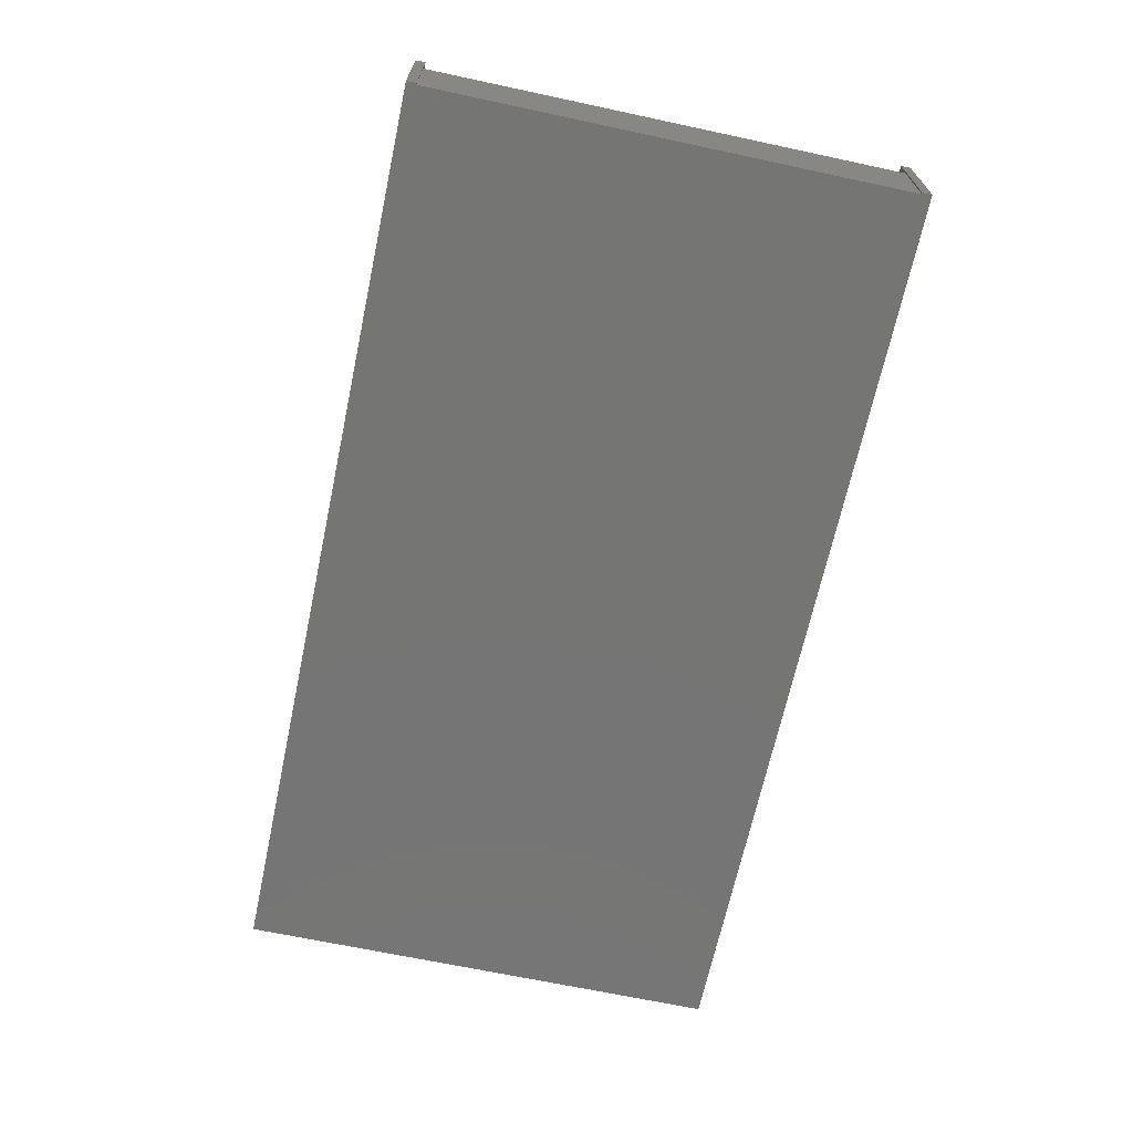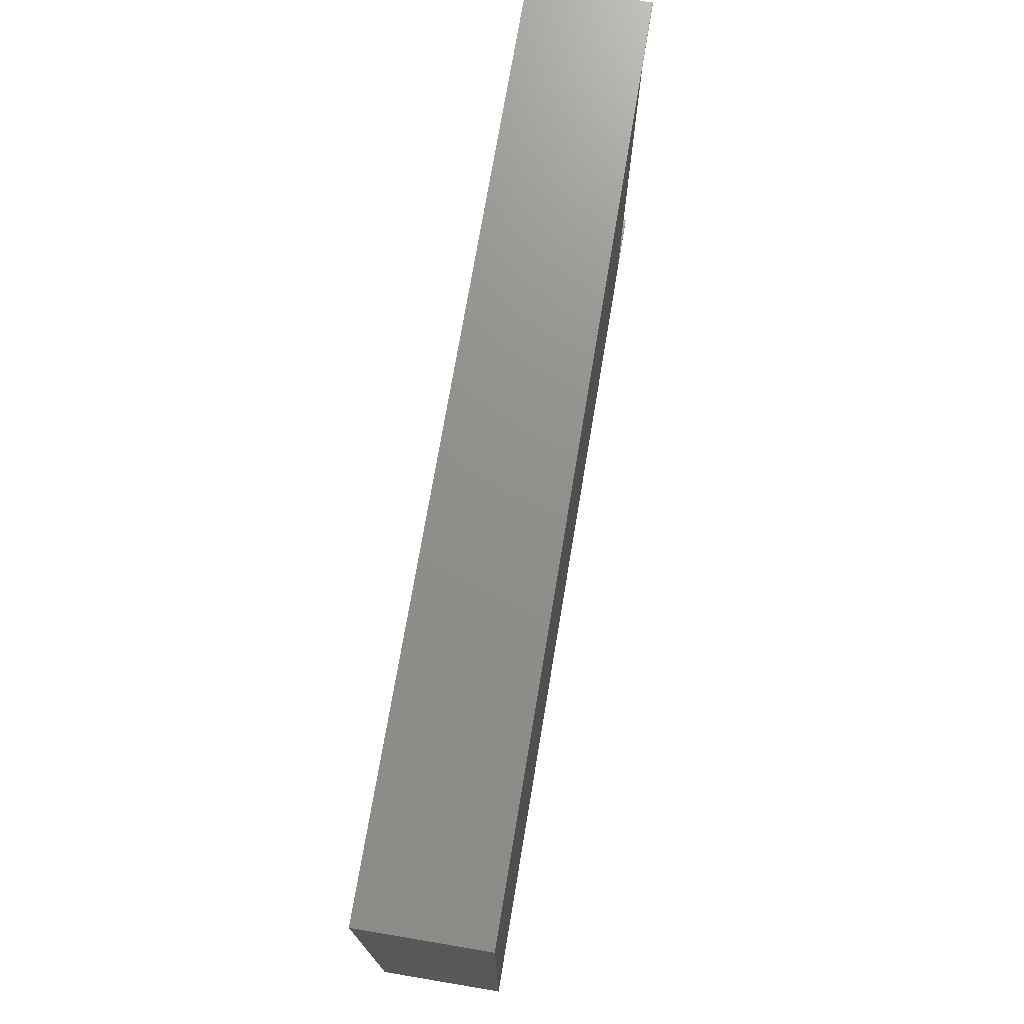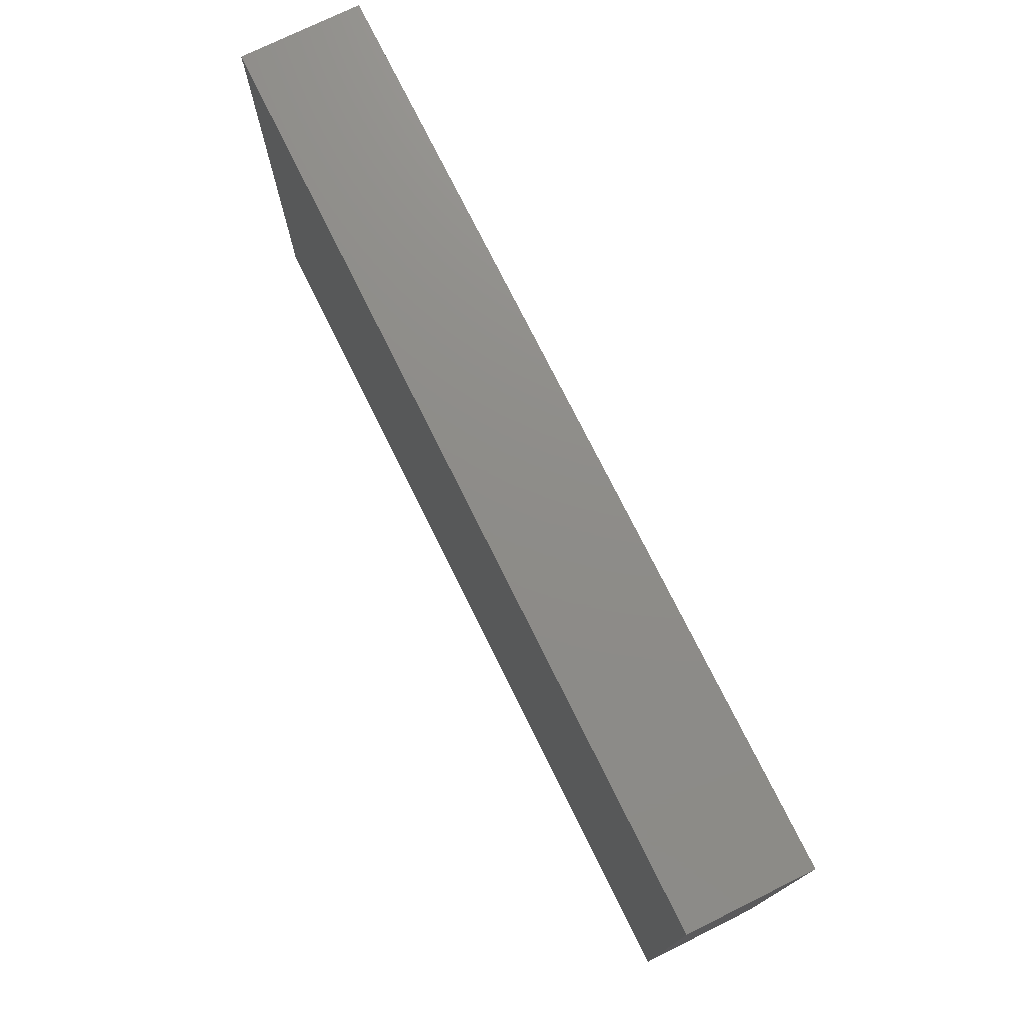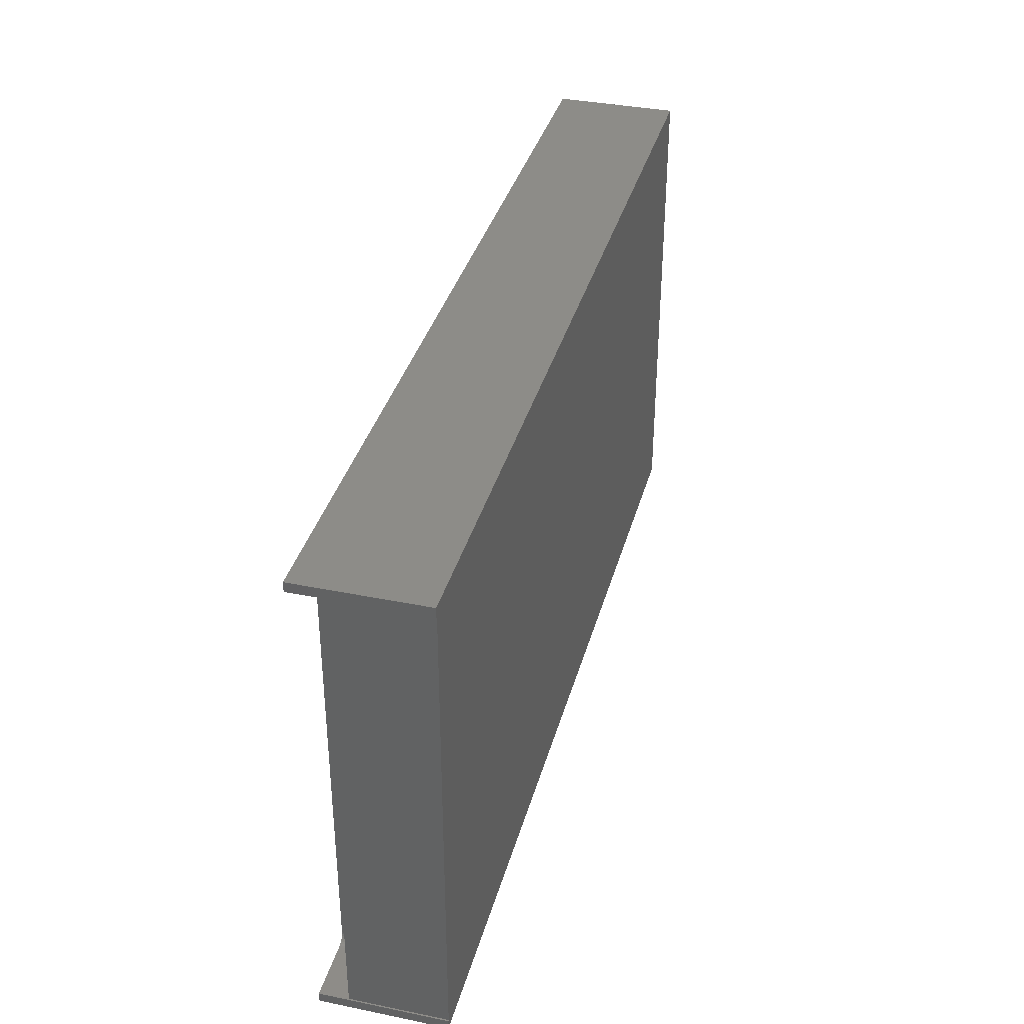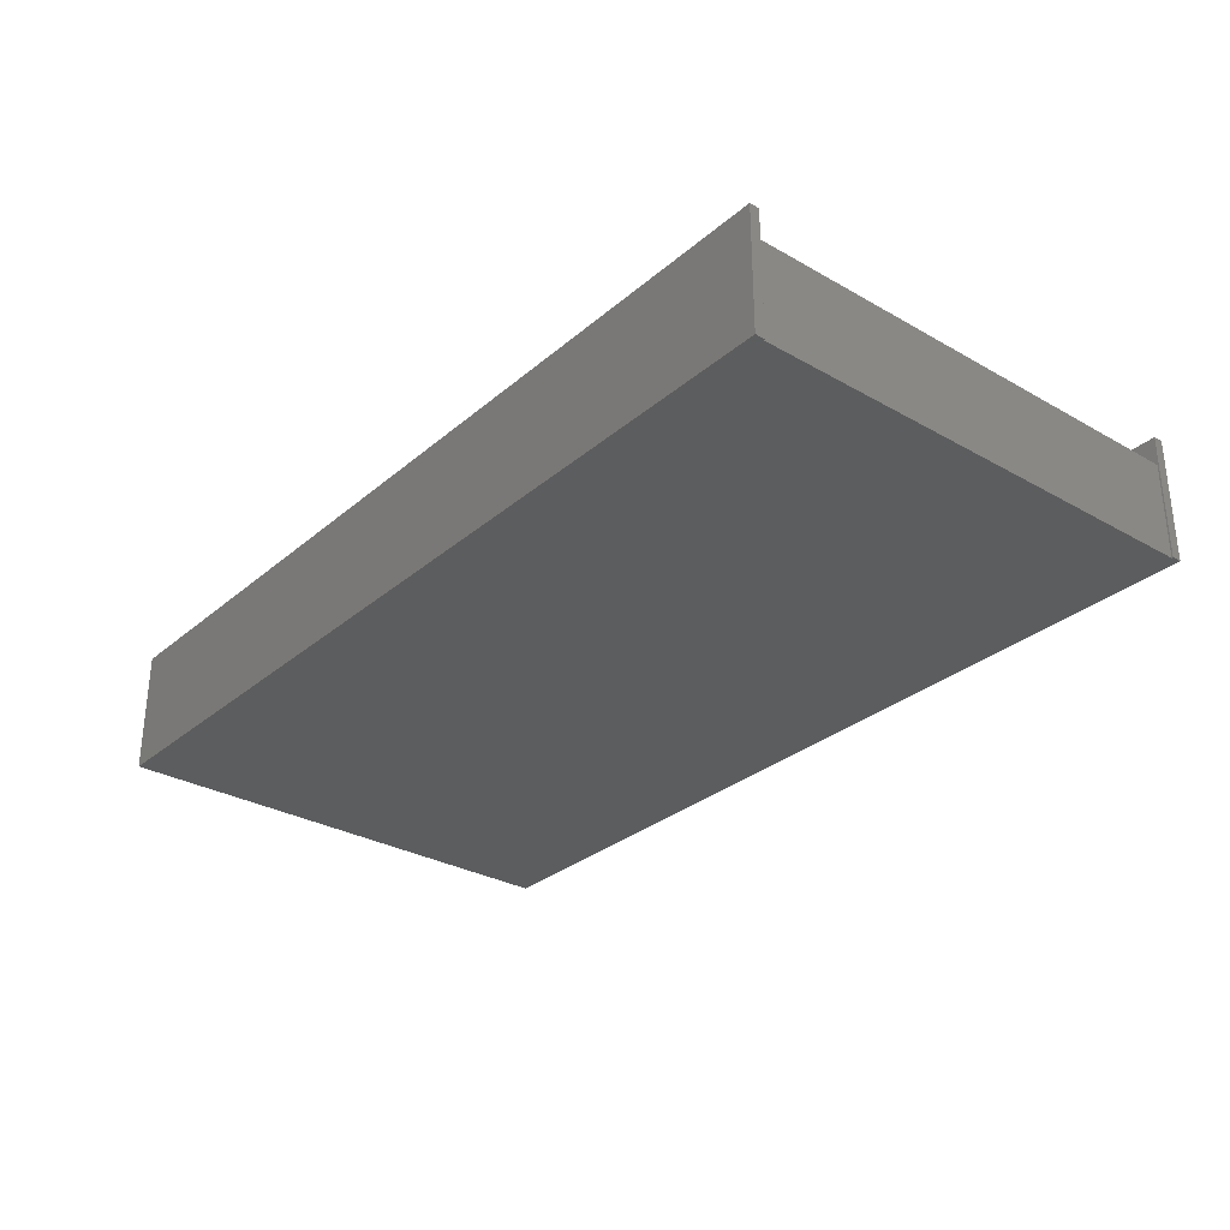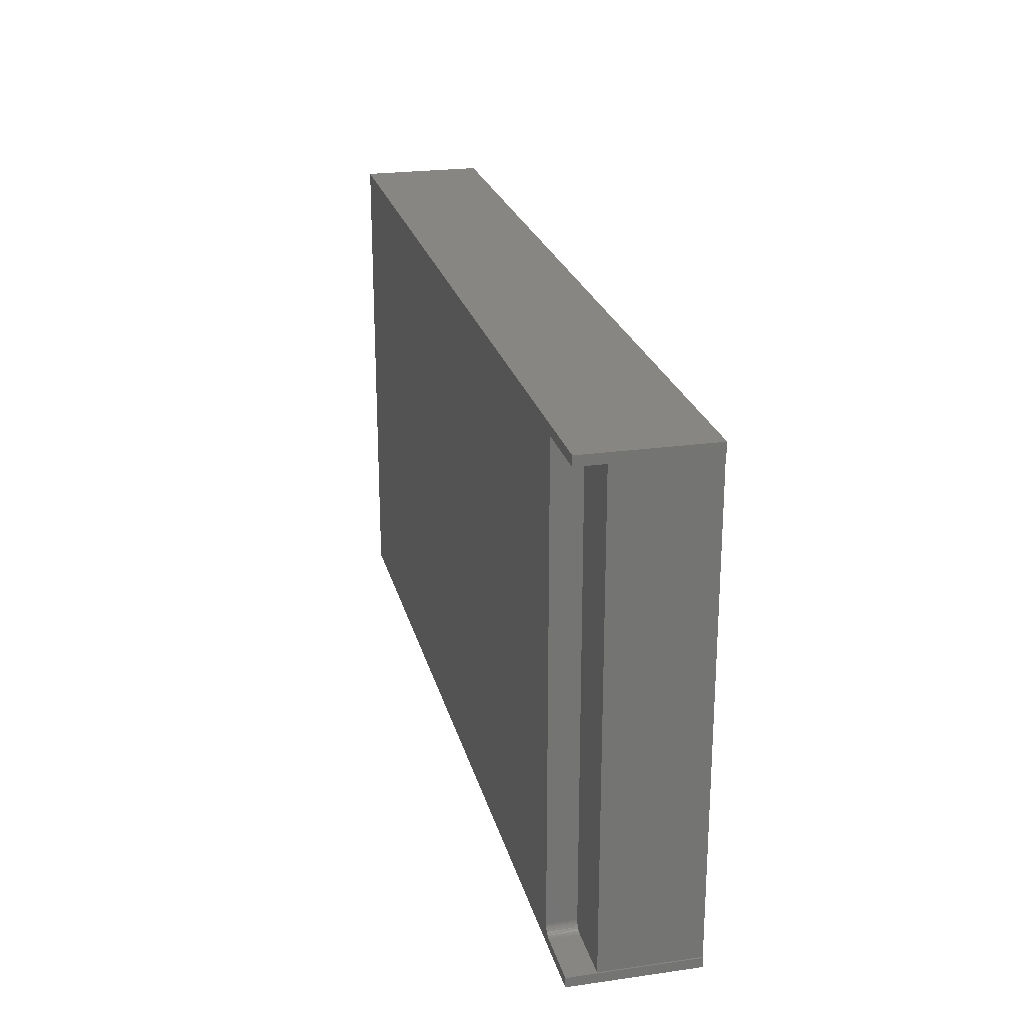
<metadata>
{"format":"stl","ext":"stl","renderer":"f3d","projection":"perspective","resolution":1024,"background":"white","views":[{"elev":-67.3,"azim":77.9,"up":"+Z"},{"elev":72.7,"azim":-80.5,"up":"+Y"},{"elev":74.6,"azim":-116.3,"up":"+Y"},{"elev":36.3,"azim":104.9,"up":"+Y"},{"elev":-30.3,"azim":50.5,"up":"+Z"},{"elev":23.4,"azim":76.6,"up":"+Y"}]}
</metadata>
<code>
# stl→obj: 37 verts, 70 faces
v 0.75 0.3947 0
v 0.7488 0.3947 0
v 0.75 0.4026 0
v 0 0.4026 0
v 0 0 0
v 0.7488 0.007895 0
v 0.75 0.007895 0
v 0.75 0 0
v 0.7488 0.007812 0.07812
v 0.7488 0.3947 0.07812
v 0.6967 0.01053 0.07812
v 0.6947 0.01571 0.07812
v 0.6949 0.01421 0.07812
v 0.6953 0.01276 0.07812
v 0.6959 0.01159 0.07812
v 0.6947 0.3947 0.07812
v 0.6977 0.009617 0.07812
v 0.6988 0.00888 0.07812
v 0.7 0.008338 0.07812
v 0.7012 0.008006 0.07812
v 0.7025 0.007895 0.07812
v 0.6947 0.3947 0.1016
v 0.75 0.3947 0.1016
v 0.7025 0.007895 0.1016
v 0.75 0.007895 0.1016
v 0.6947 0.01571 0.1016
v 0.6996 0.008489 0.1016
v 0.701 0.008045 0.1016
v 0.6982 0.009211 0.1016
v 0.697 0.01018 0.1016
v 0.6961 0.01137 0.1016
v 0.6953 0.01272 0.1016
v 0.6949 0.01418 0.1016
v 0.75 0.4026 0.1016
v 0 0.4026 0.1016
v 0 0 0.1016
v 0.75 0 0.1016
f 1 2 3
f 2 4 3
f 5 4 2
f 5 2 6
f 5 6 7
f 5 7 8
f 9 6 10
f 10 6 2
f 11 12 13
f 11 13 14
f 11 14 15
f 10 16 12
f 10 12 11
f 10 11 17
f 10 17 18
f 10 18 19
f 10 19 20
f 10 20 21
f 10 21 9
f 1 10 2
f 22 16 23
f 23 16 10
f 23 10 1
f 7 6 9
f 21 24 9
f 9 24 25
f 9 25 7
f 26 12 22
f 22 12 16
f 19 27 20
f 27 28 20
f 20 28 24
f 20 24 21
f 19 18 27
f 27 18 17
f 27 17 29
f 29 17 11
f 29 11 30
f 30 11 15
f 30 15 31
f 31 15 14
f 31 14 32
f 32 14 13
f 32 13 33
f 33 13 12
f 33 12 26
f 22 34 35
f 22 23 34
f 36 37 25
f 36 25 24
f 36 24 28
f 36 28 27
f 36 27 29
f 36 29 30
f 36 30 31
f 36 31 32
f 36 32 33
f 36 33 26
f 36 26 22
f 36 22 35
f 35 4 36
f 36 4 5
f 34 3 35
f 35 3 4
f 23 1 34
f 34 1 3
f 37 8 25
f 25 8 7
f 36 5 37
f 37 5 8

</code>
